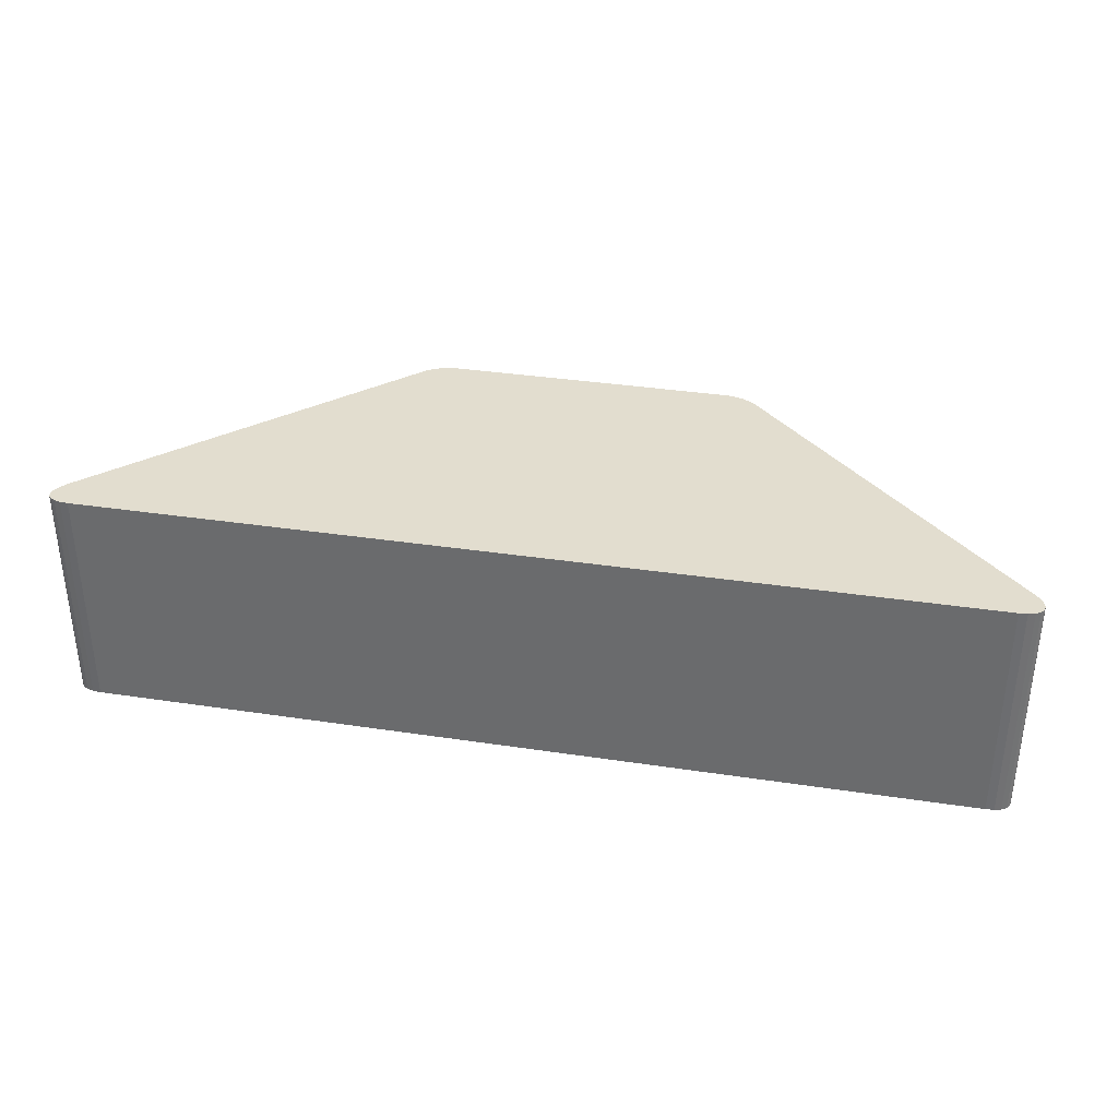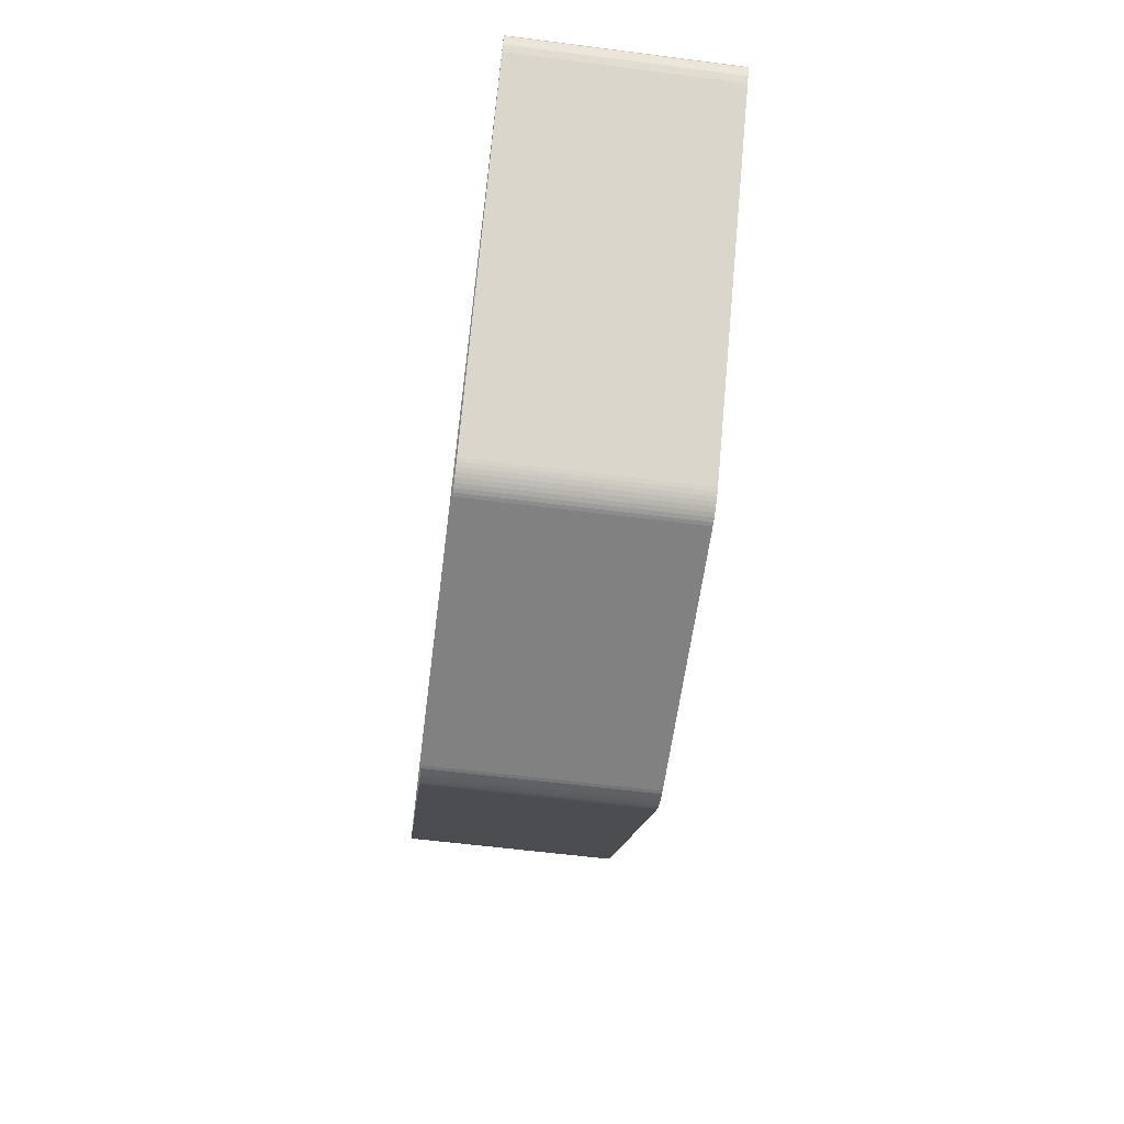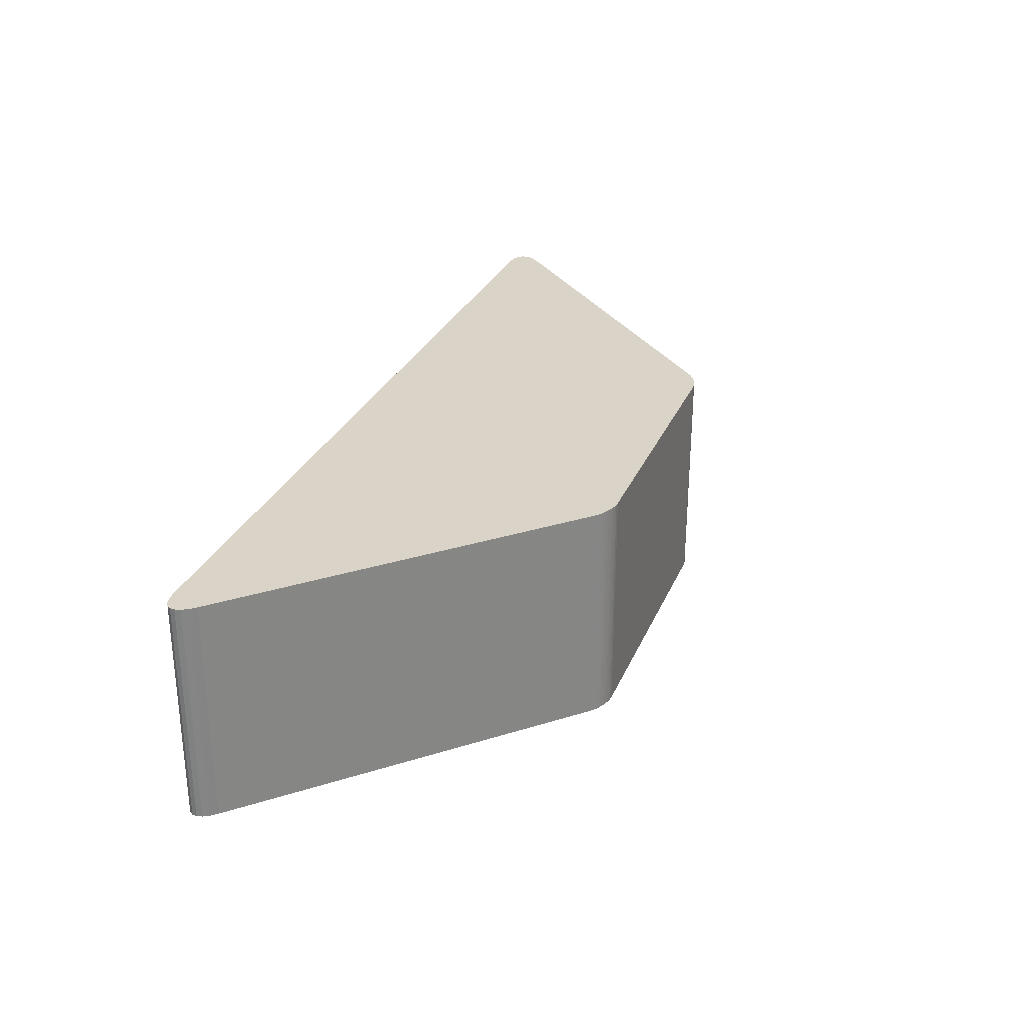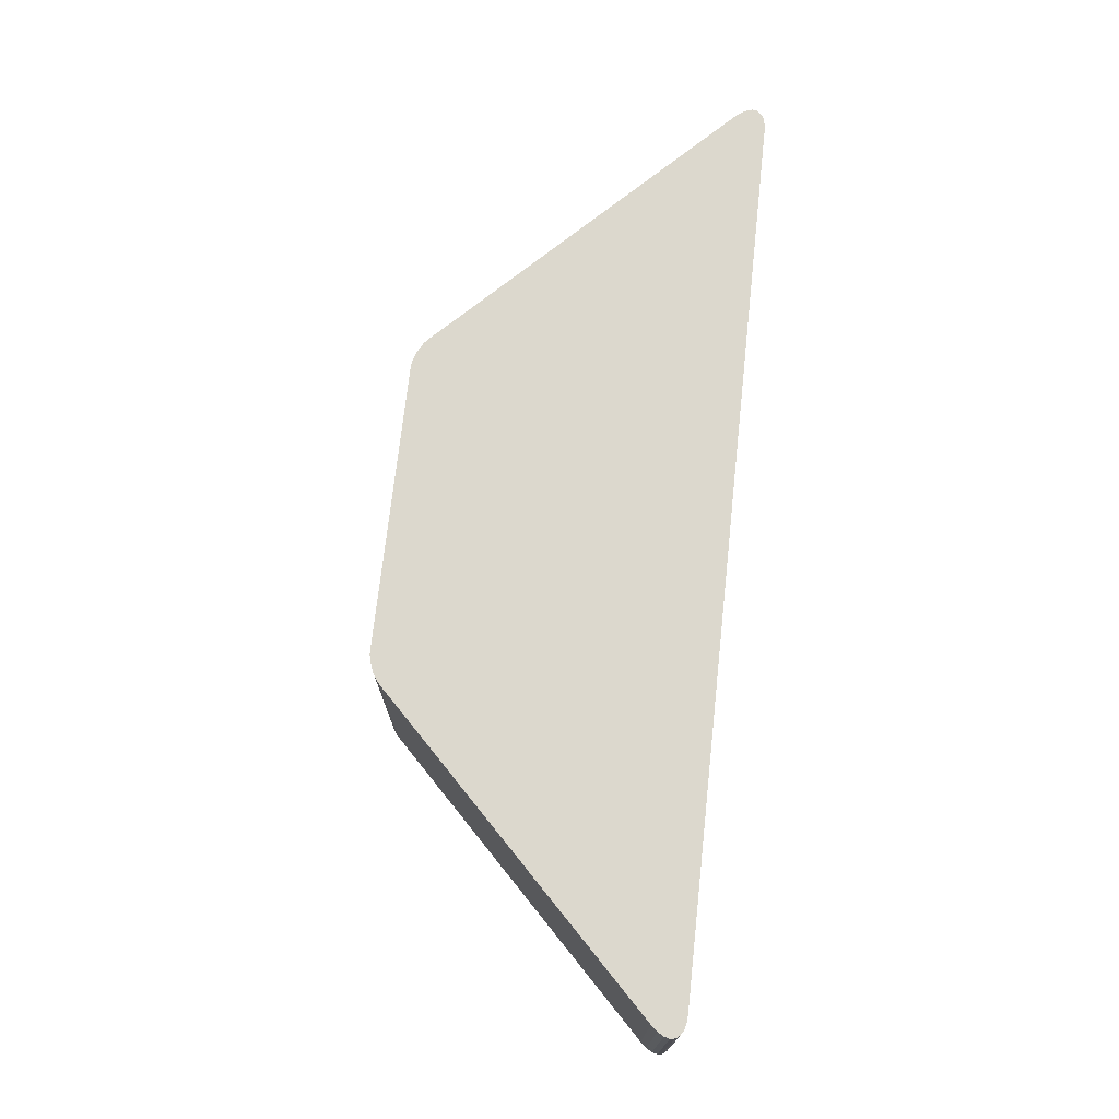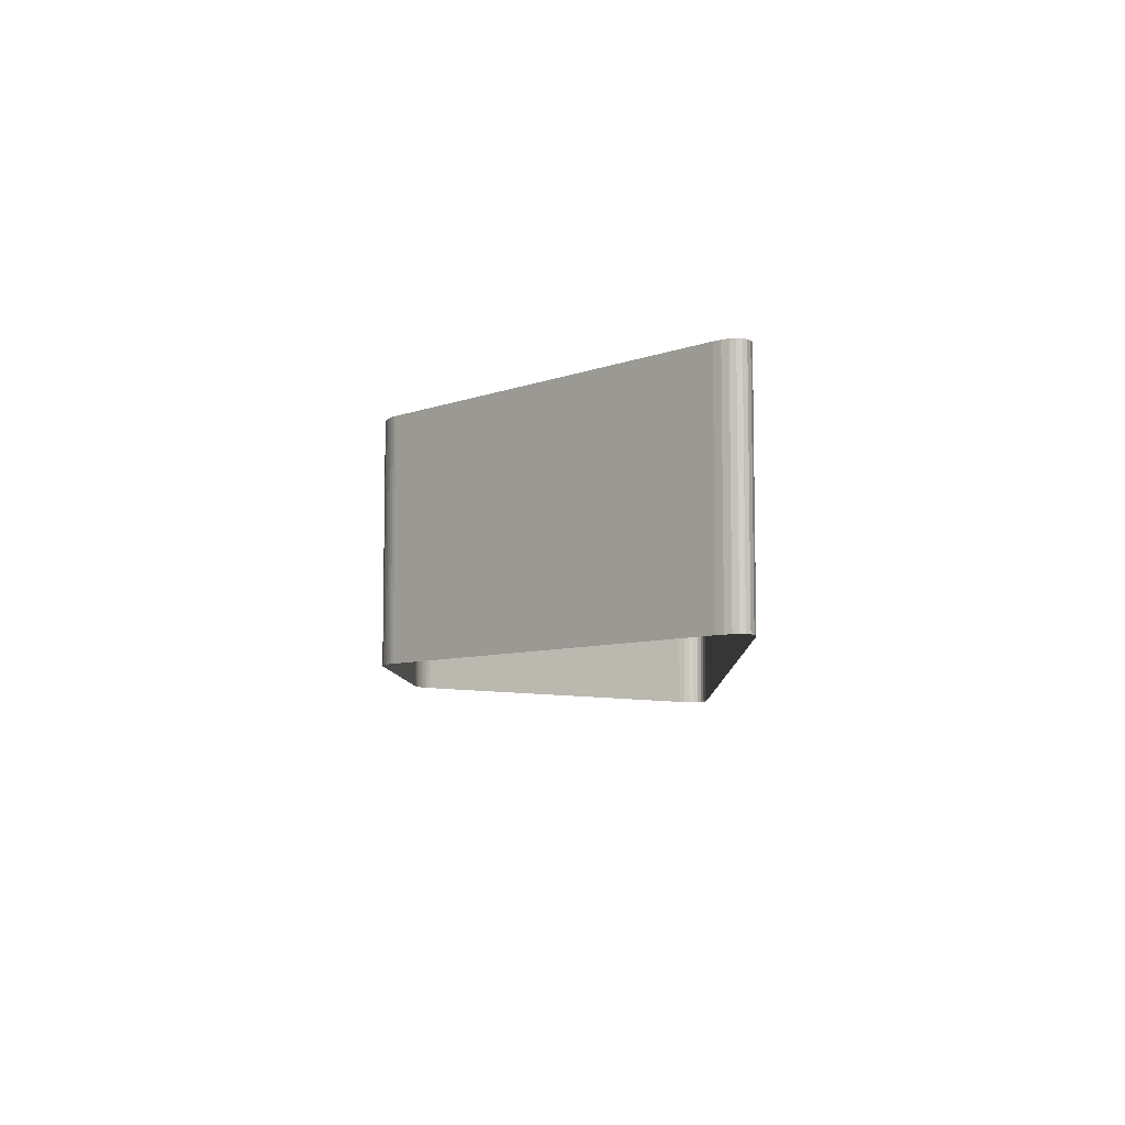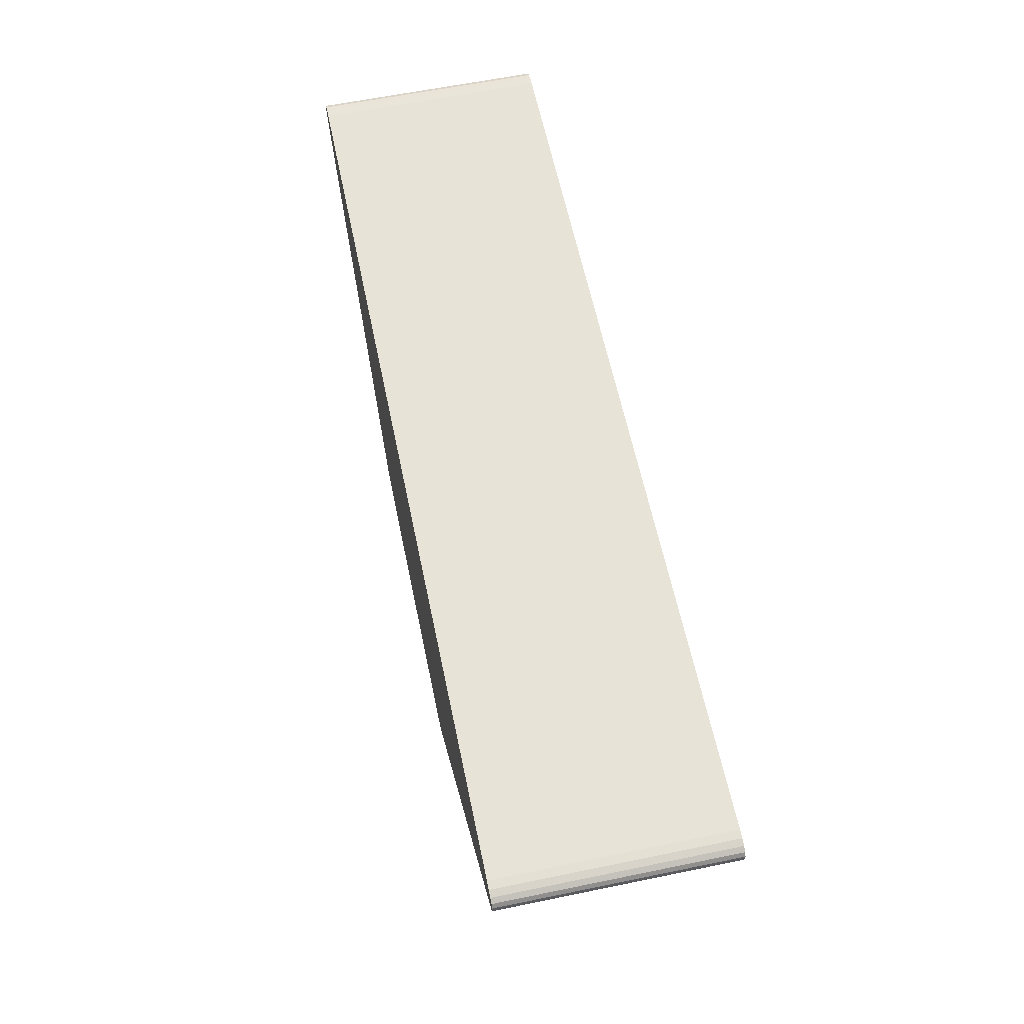
<metadata>
{"format":"obj","ext":"obj","renderer":"f3d","projection":"perspective","resolution":1024,"background":"white","views":[{"elev":35.0,"azim":11.4,"up":"+Y"},{"elev":-60.5,"azim":82.6,"up":"+Z"},{"elev":28.8,"azim":109.9,"up":"+Y"},{"elev":72.4,"azim":-83.8,"up":"+Y"},{"elev":-7.3,"azim":-88.3,"up":"+Y"},{"elev":61.5,"azim":-101.8,"up":"+Z"}]}
</metadata>
<code>
o desk_mesh1513493504.032
v -0.0121 0.01954 -0.01186
v 0.01618 0.01954 -0.01186
v -0.01325 -0.00046 -0.01071
v -0.01048 -0.00046 -0.01186
v -0.01299 -0.00046 -0.01094
v -0.01269 -0.00046 -0.01115
v -0.01234 -0.00046 -0.01135
v -0.01196 -0.00046 -0.01153
v -0.01157 -0.00046 -0.01167
v -0.01119 -0.00046 -0.01177
v -0.01082 -0.00046 -0.01184
v 0.01456 -0.00046 -0.01186
v 0.01733 -0.00046 -0.01071
v 0.0149 -0.00046 -0.01184
v 0.01527 -0.00046 -0.01177
v 0.01566 -0.00046 -0.01167
v 0.01605 -0.00046 -0.01153
v 0.01642 -0.00046 -0.01135
v 0.01677 -0.00046 -0.01115
v 0.01708 -0.00046 -0.01094
v -0.03761 0.01954 0.01365
v -0.03646 0.01954 0.01642
v -0.03808 0.01954 0.01419
v -0.03837 0.01954 0.01471
v -0.03849 0.01954 0.01519
v -0.03843 0.01954 0.01561
v -0.03818 0.01954 0.01596
v -0.03775 0.01954 0.01621
v -0.03718 0.01954 0.01637
v -0.03646 -0.00046 0.01642
v -0.03761 -0.00046 0.01365
v -0.03718 -0.00046 0.01637
v -0.03775 -0.00046 0.01621
v -0.03818 -0.00046 0.01596
v -0.03843 -0.00046 0.01561
v -0.03849 -0.00046 0.01519
v -0.03837 -0.00046 0.01471
v -0.03808 -0.00046 0.01419
v 0.04055 0.01954 0.01642
v 0.0417 0.01954 0.01365
v 0.04126 0.01954 0.01637
v 0.04184 0.01954 0.01621
v 0.04226 0.01954 0.01596
v 0.04251 0.01954 0.01561
v 0.04258 0.01954 0.01519
v 0.04246 0.01954 0.01471
v 0.04216 0.01954 0.01419
v 0.0417 -0.00046 0.01365
v 0.04055 -0.00046 0.01642
v 0.04216 -0.00046 0.01419
v 0.04246 -0.00046 0.01471
v 0.04258 -0.00046 0.01519
v 0.04251 -0.00046 0.01561
v 0.04226 -0.00046 0.01596
v 0.04184 -0.00046 0.01621
v 0.04126 -0.00046 0.01637
v 0.01733 0.01954 -0.01071
v 0.01456 0.01954 -0.01186
v 0.01708 0.01954 -0.01094
v 0.01677 0.01954 -0.01115
v 0.01642 0.01954 -0.01135
v 0.01605 0.01954 -0.01153
v 0.01566 0.01954 -0.01167
v 0.01527 0.01954 -0.01177
v 0.0149 0.01954 -0.01184
v -0.01048 0.01954 -0.01186
v -0.01325 0.01954 -0.01071
v -0.01082 0.01954 -0.01184
v -0.01119 0.01954 -0.01177
v -0.01157 0.01954 -0.01167
v -0.01196 0.01954 -0.01153
v -0.01234 0.01954 -0.01135
v -0.01269 0.01954 -0.01115
v -0.01299 0.01954 -0.01094
f 49 22 30
f 40 13 57
f 58 4 66
f 67 5 3
f 74 6 5
f 73 7 6
f 7 71 8
f 71 9 8
f 70 10 9
f 69 11 10
f 68 4 11
f 31 23 21
f 38 24 23
f 37 25 24
f 36 26 25
f 35 27 26
f 34 28 27
f 33 29 28
f 32 22 29
f 49 41 39
f 56 42 41
f 55 43 42
f 54 44 43
f 53 45 44
f 52 46 45
f 51 47 46
f 50 40 47
f 12 65 14
f 14 64 15
f 15 63 16
f 63 17 16
f 17 61 18
f 18 60 19
f 60 20 19
f 59 13 20
f 31 67 3
f 66 68 74
f 49 39 22
f 40 48 13
f 58 12 4
f 67 74 5
f 74 73 6
f 73 72 7
f 7 72 71
f 71 70 9
f 70 69 10
f 69 68 11
f 68 66 4
f 31 38 23
f 38 37 24
f 37 36 25
f 36 35 26
f 35 34 27
f 34 33 28
f 33 32 29
f 32 30 22
f 49 56 41
f 56 55 42
f 55 54 43
f 54 53 44
f 53 52 45
f 52 51 46
f 51 50 47
f 50 48 40
f 12 58 65
f 14 65 64
f 15 64 63
f 63 62 17
f 17 62 61
f 18 61 60
f 60 59 20
f 59 57 13
f 31 21 67
f 74 67 66
f 21 23 29
f 24 25 28
f 26 27 28
f 28 29 23
f 22 57 67
f 41 42 46
f 43 44 45
f 45 46 42
f 47 41 46
f 57 59 60
f 60 61 62
f 62 63 64
f 64 65 58
f 58 66 57
f 68 69 70
f 70 71 72
f 72 73 74
f 67 21 22
f 25 26 28
f 29 22 21
f 42 43 45
f 47 40 39
f 57 60 62
f 62 64 58
f 66 67 57
f 70 72 74
f 23 24 28
f 39 57 22
f 40 57 39
f 62 58 57
f 70 74 68
f 41 47 39

</code>
